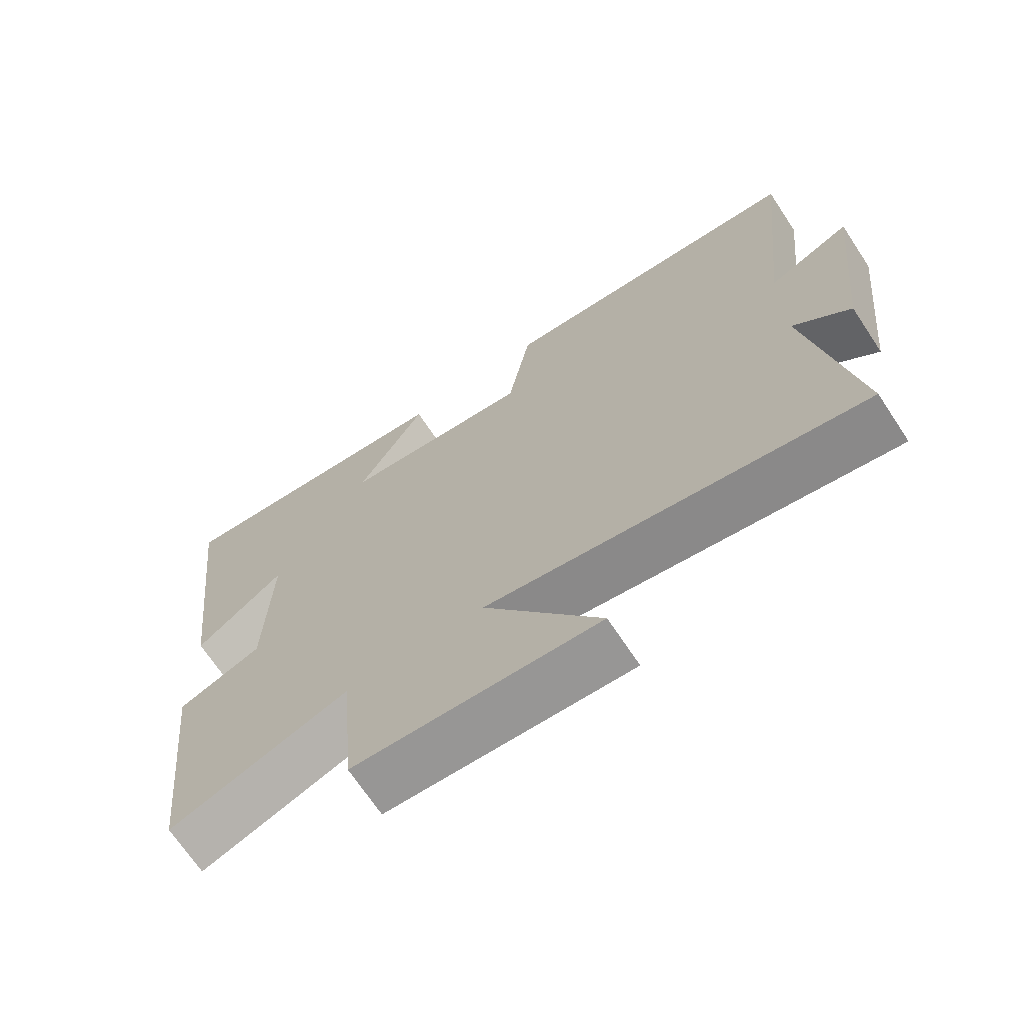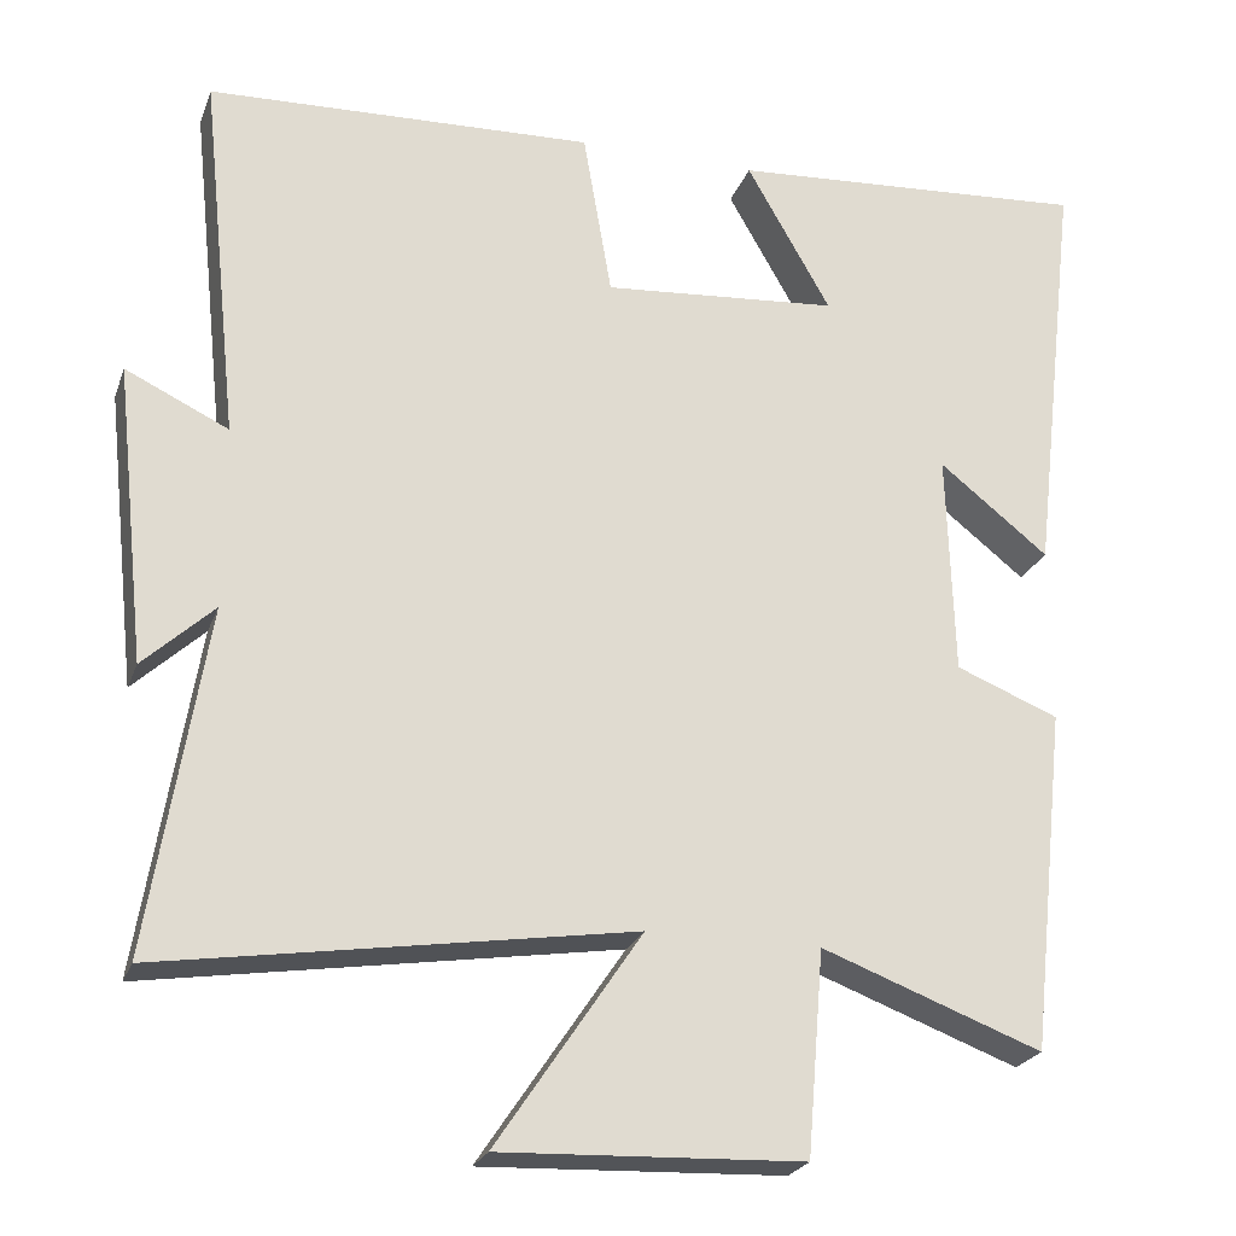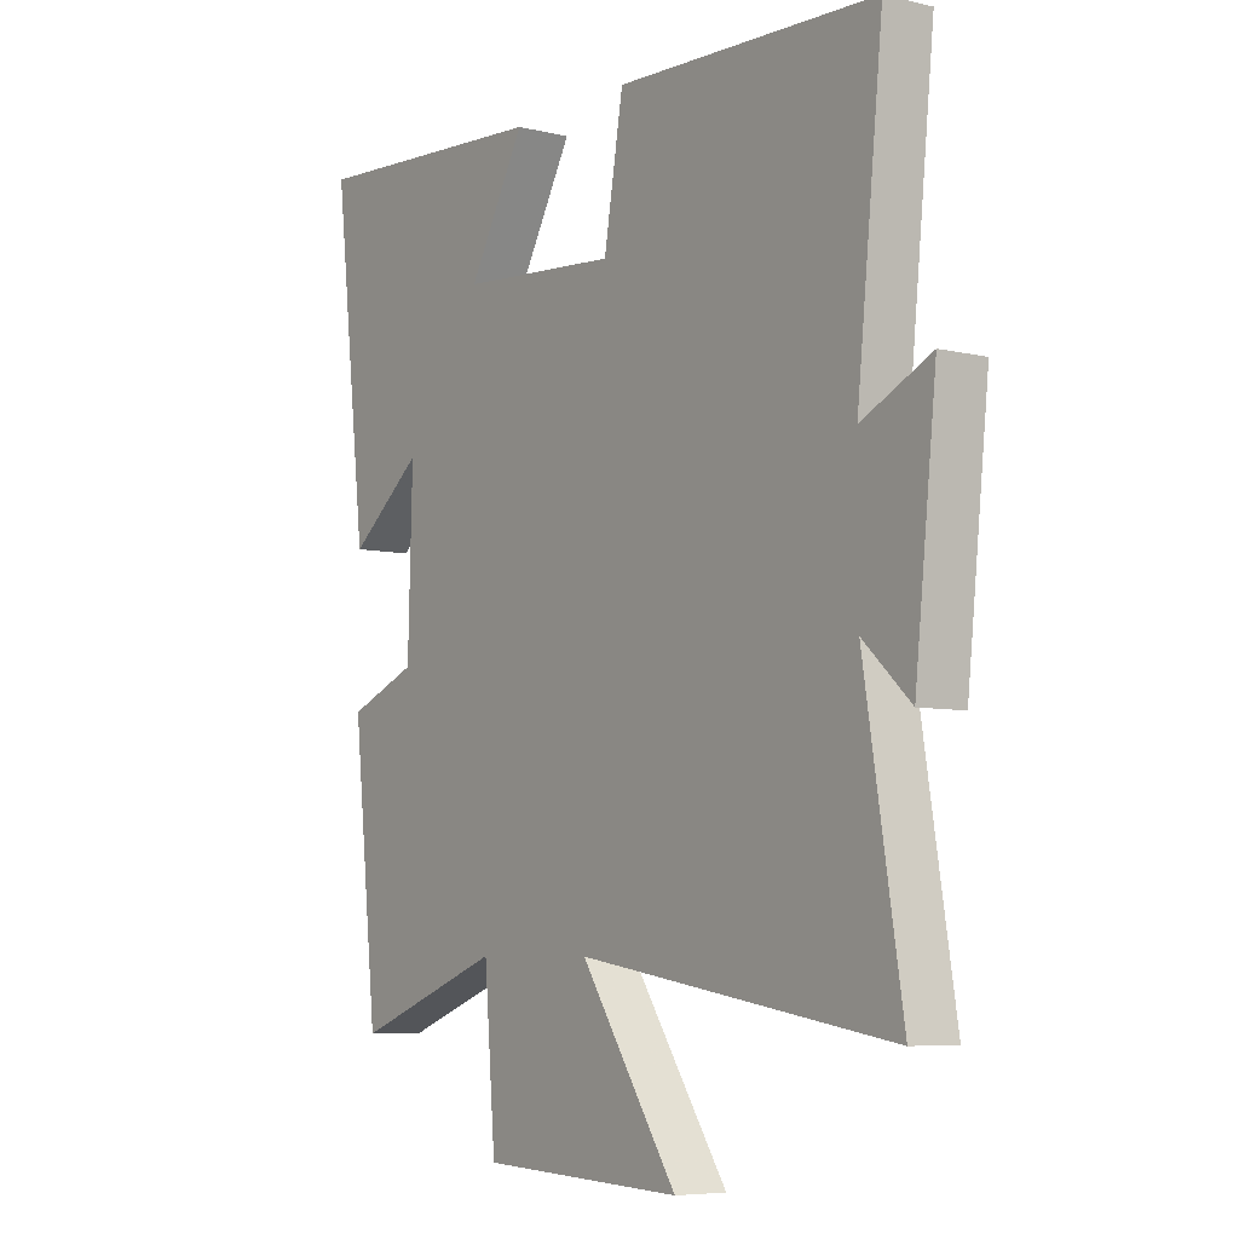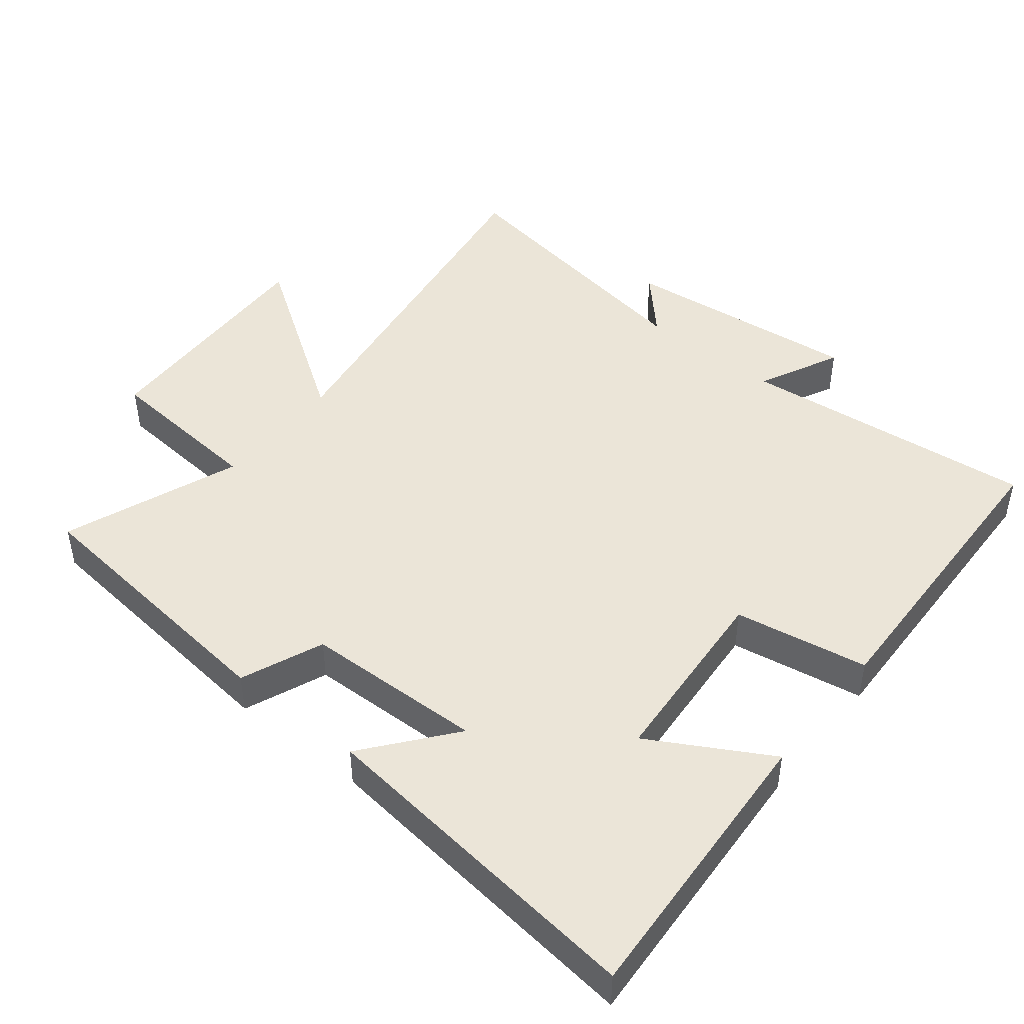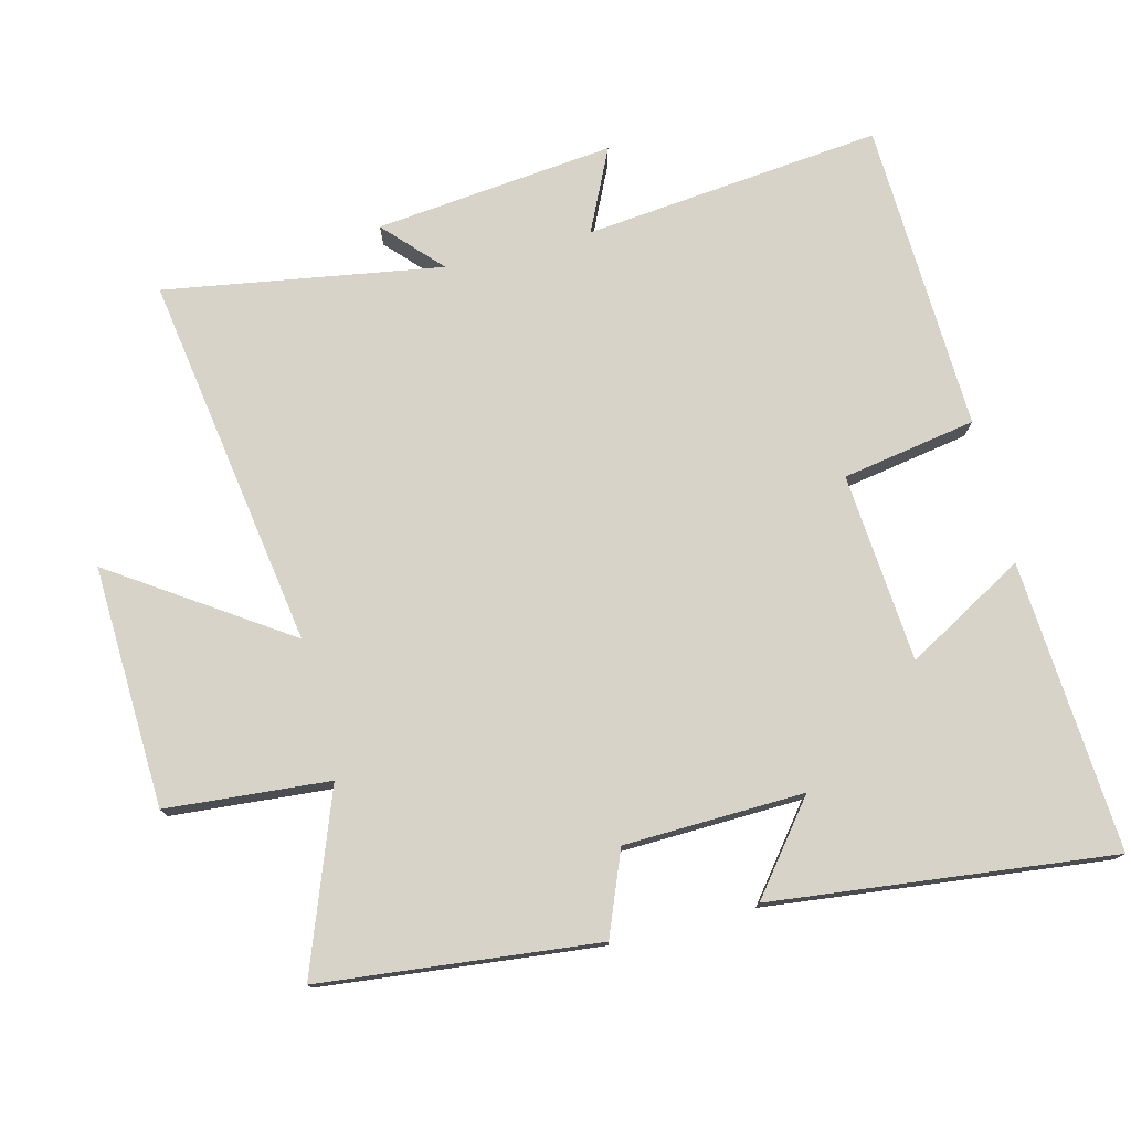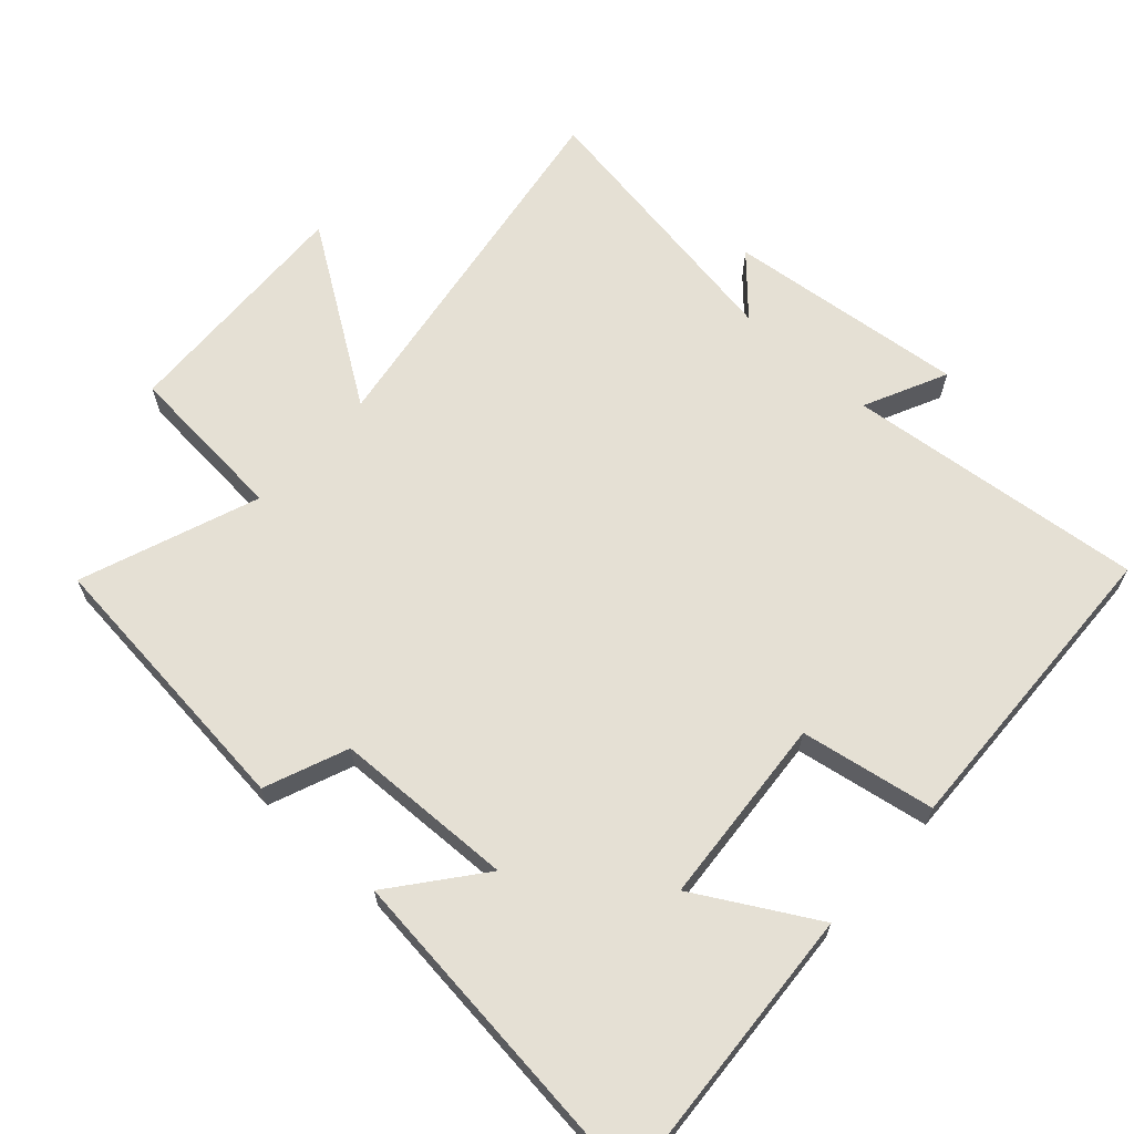
<metadata>
{"format":"obj","ext":"obj","renderer":"f3d","projection":"perspective","resolution":1024,"background":"white","views":[{"elev":-69.4,"azim":33.5,"up":"+Z"},{"elev":-23.6,"azim":162.8,"up":"+Z"},{"elev":-6.4,"azim":54.5,"up":"+Z"},{"elev":45.9,"azim":-51.1,"up":"+Y"},{"elev":76.3,"azim":-104.2,"up":"+Y"},{"elev":65.3,"azim":-47.8,"up":"+Y"}]}
</metadata>
<code>
v 0.546 0.07 0.483
v 0.5 0.07 0.042
v 0.622 0.07 0.1
v 0.584 0.07 -0.254
v 0.5 0.07 -0.176
v 0.567 0.07 -0.586
v 0.012 0.07 -0.5
v 0.184 0.07 -0.756
v -0.174 0.07 -0.742
v -0.194 0.07 -0.5
v -0.456 0.07 -0.598
v -0.5 0.07 -0.188
v -0.378 0.07 -0.139
v -0.37 0.07 0.127
v -0.5 0.07 0.024
v -0.558 0.07 0.528
v -0.128 0.07 0.5
v -0.228 0.07 0.324
v 0.052 0.07 0.302
v 0.086 0.07 0.5
v 0.546 0 0.483
v 0.5 0 0.042
v 0.622 0 0.1
v 0.584 0 -0.254
v 0.5 0 -0.176
v 0.567 0 -0.586
v 0.012 0 -0.5
v 0.184 0 -0.756
v -0.174 0 -0.742
v -0.194 0 -0.5
v -0.456 0 -0.598
v -0.5 0 -0.188
v -0.378 0 -0.139
v -0.37 0 0.127
v -0.5 0 0.024
v -0.558 0 0.528
v -0.128 0 0.5
v -0.228 0 0.324
v 0.052 0 0.302
v 0.086 0 0.5
f 19 20 1 2
f 18 19 2
f 16 17 18
f 15 16 18
f 14 15 18
f 13 14 18 2
f 12 13 2
f 11 12 2
f 10 11 2
f 7 8 9 10
f 7 10 2 3
f 5 6 7
f 5 7 3
f 3 4 5
f 22 21 40 39
f 22 39 38
f 38 37 36
f 38 36 35
f 38 35 34
f 22 38 34 33
f 22 33 32
f 22 32 31
f 22 31 30
f 30 29 28 27
f 23 22 30 27
f 27 26 25
f 23 27 25
f 25 24 23
f 1 21 22 2
f 2 22 23 3
f 3 23 24 4
f 4 24 25 5
f 5 25 26 6
f 6 26 27 7
f 7 27 28 8
f 8 28 29 9
f 9 29 30 10
f 10 30 31 11
f 11 31 32 12
f 12 32 33 13
f 13 33 34 14
f 14 34 35 15
f 15 35 36 16
f 16 36 37 17
f 17 37 38 18
f 18 38 39 19
f 19 39 40 20
f 20 40 21 1

</code>
